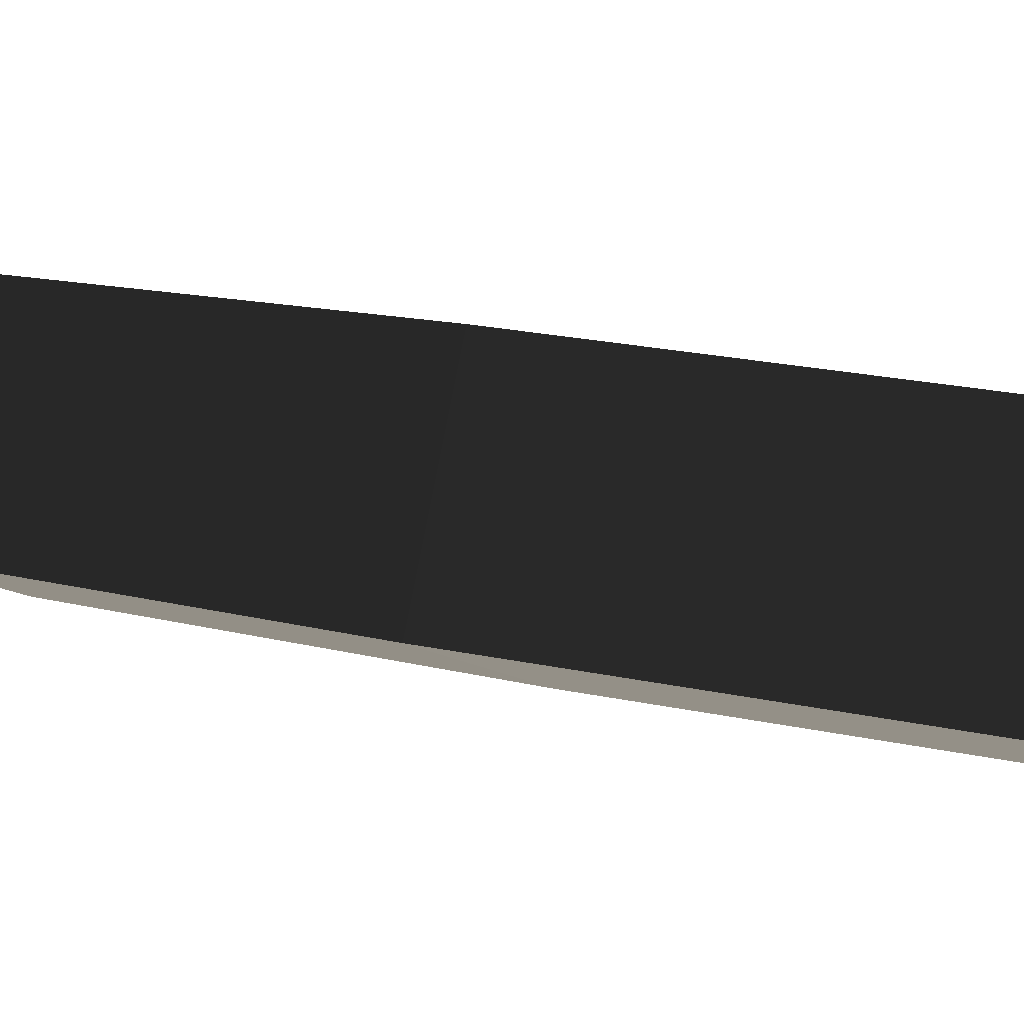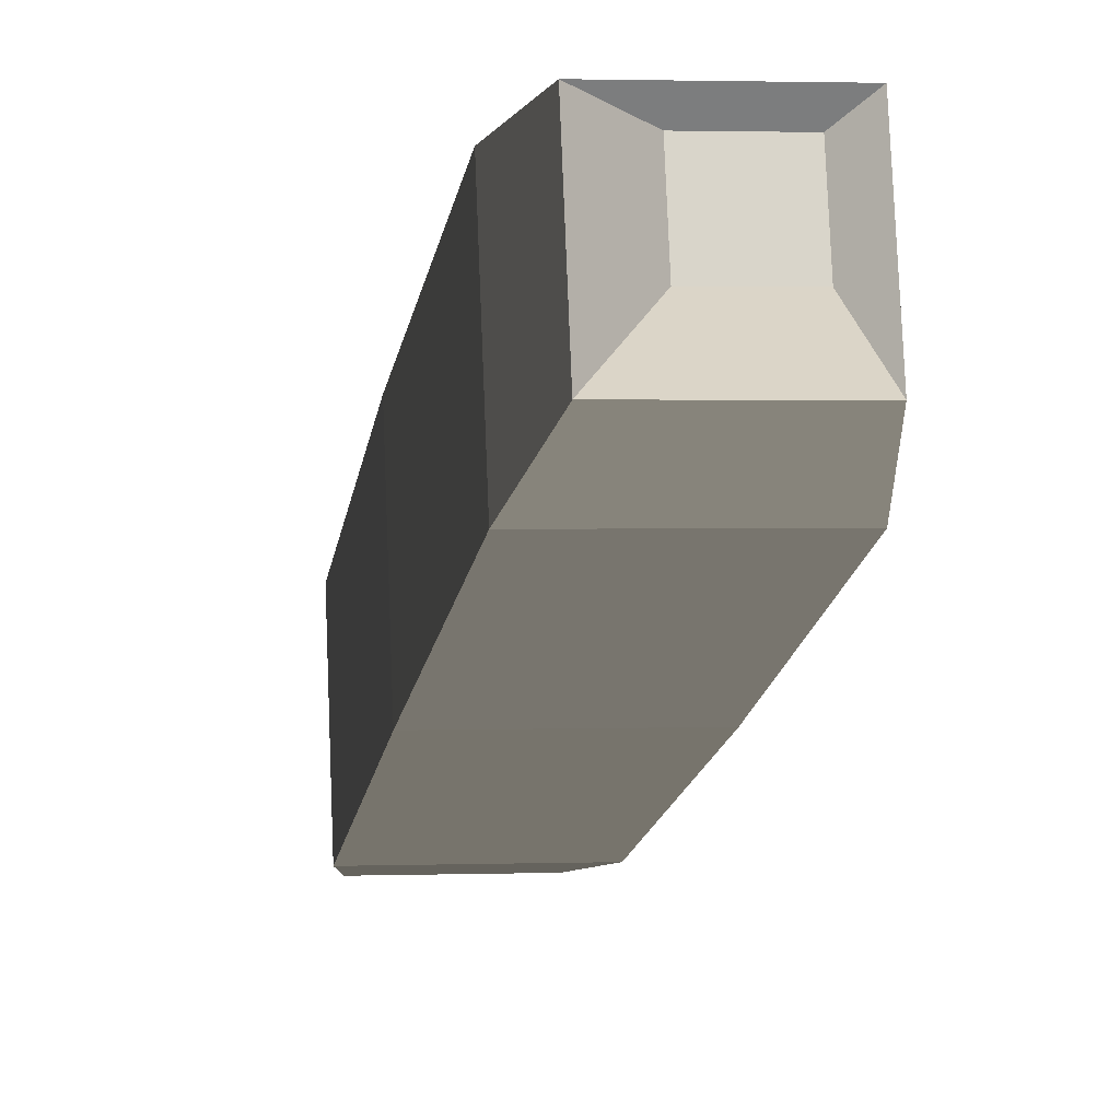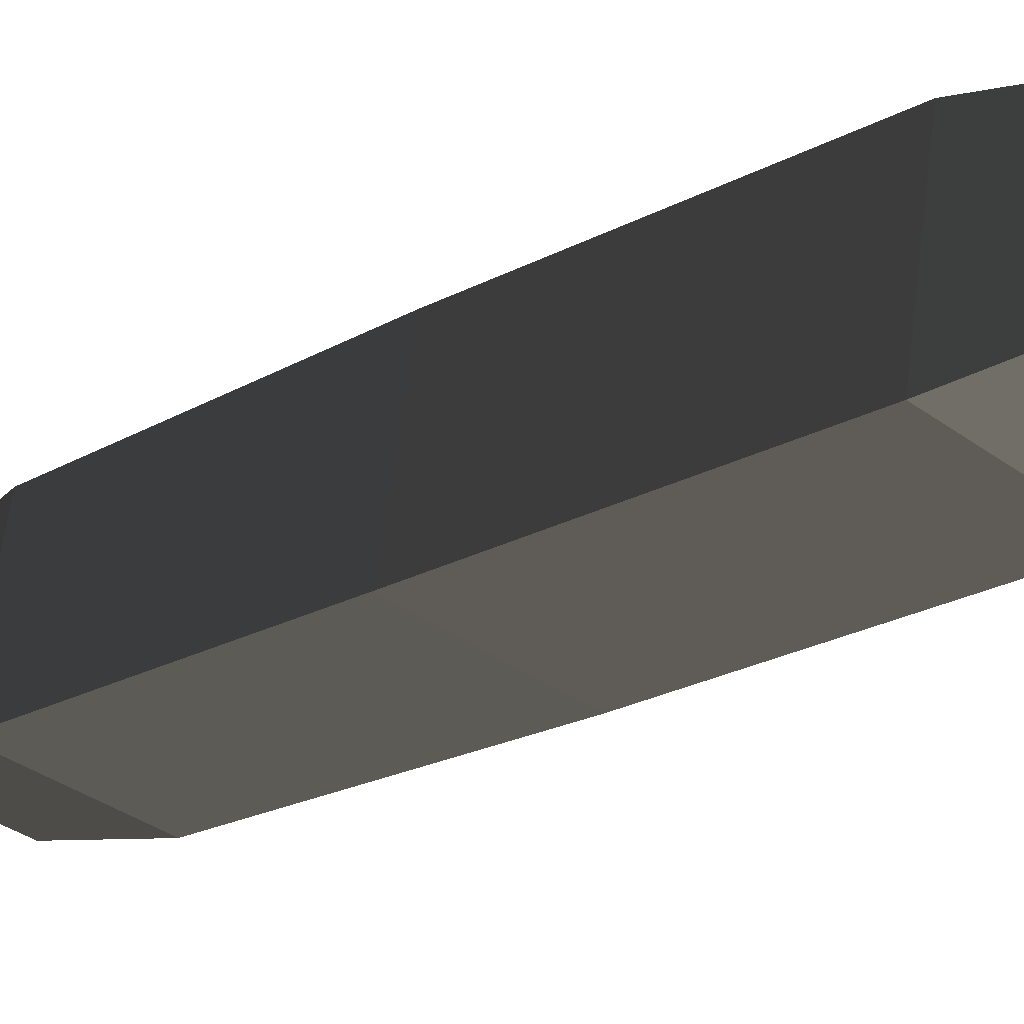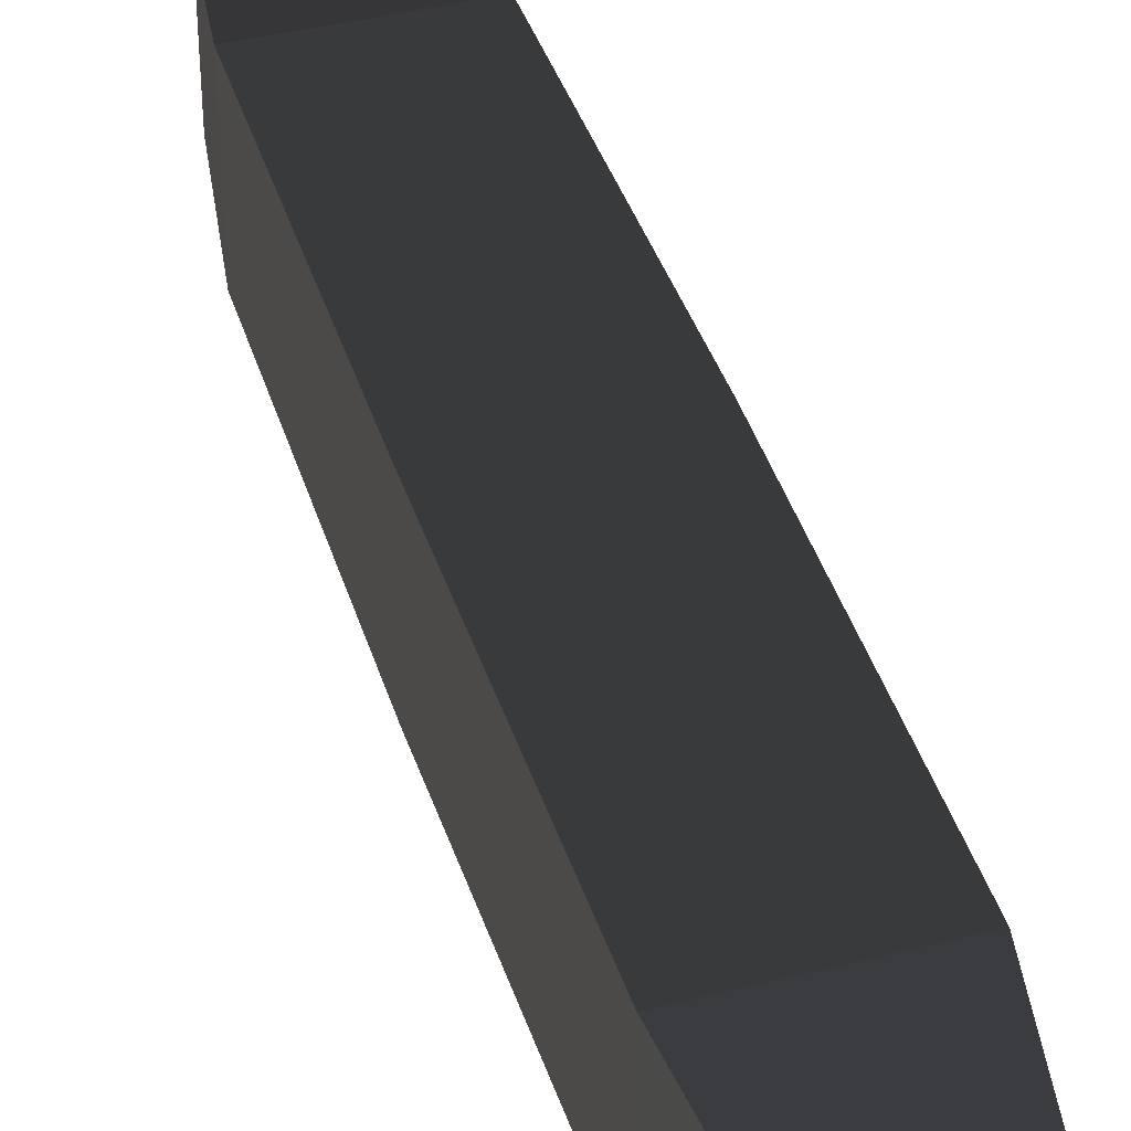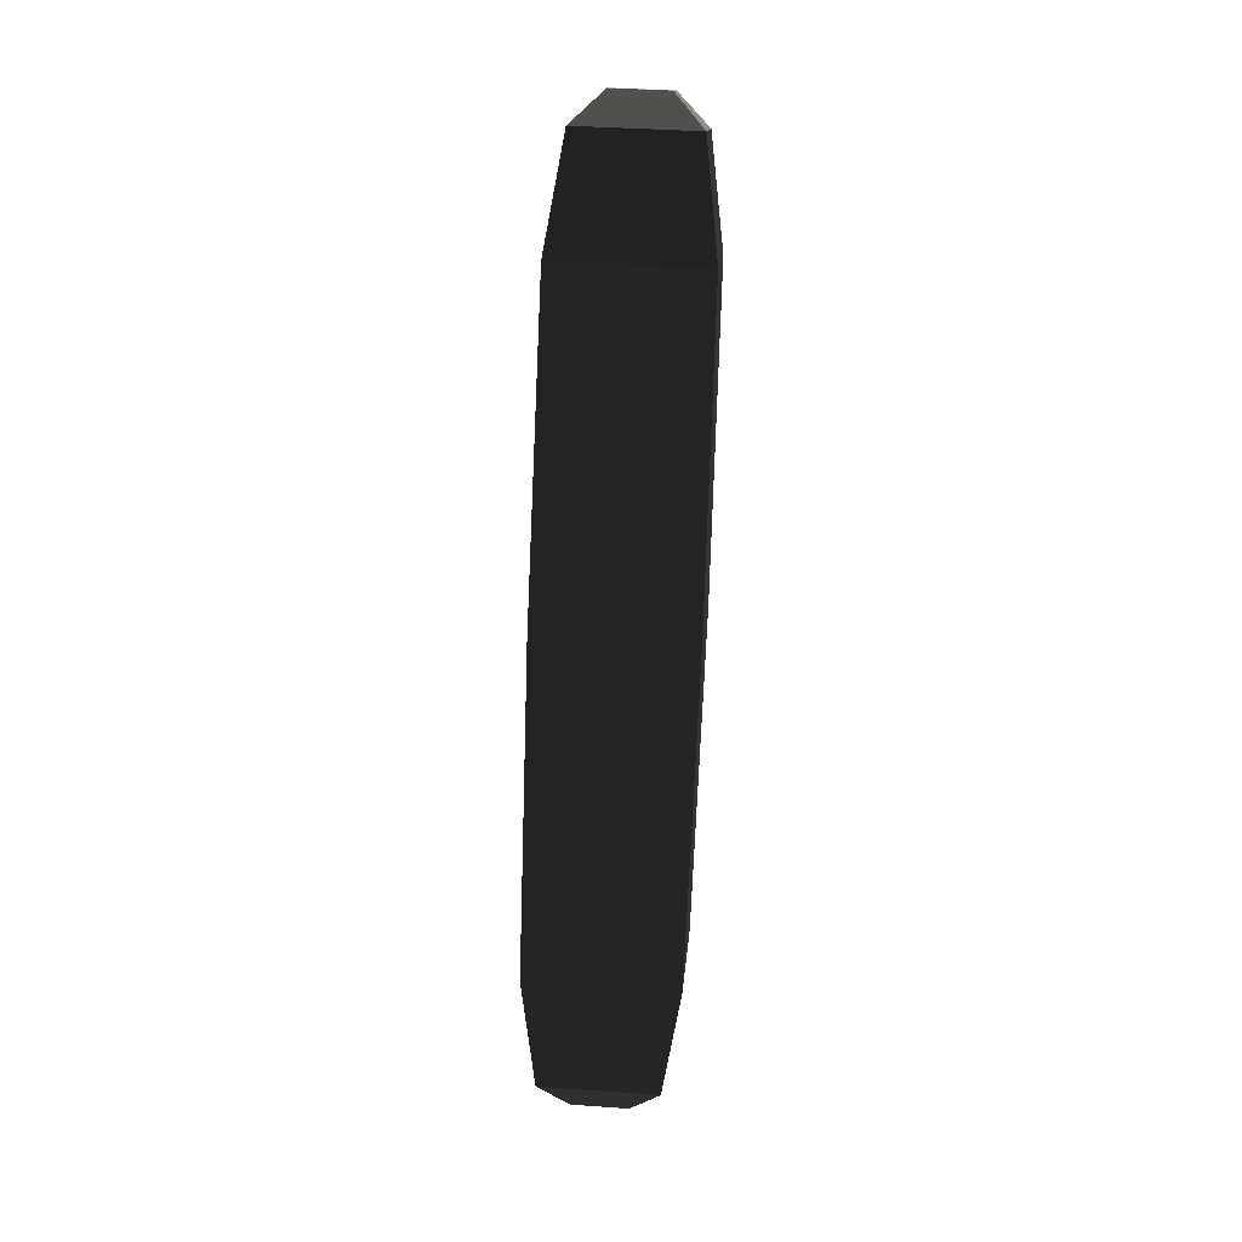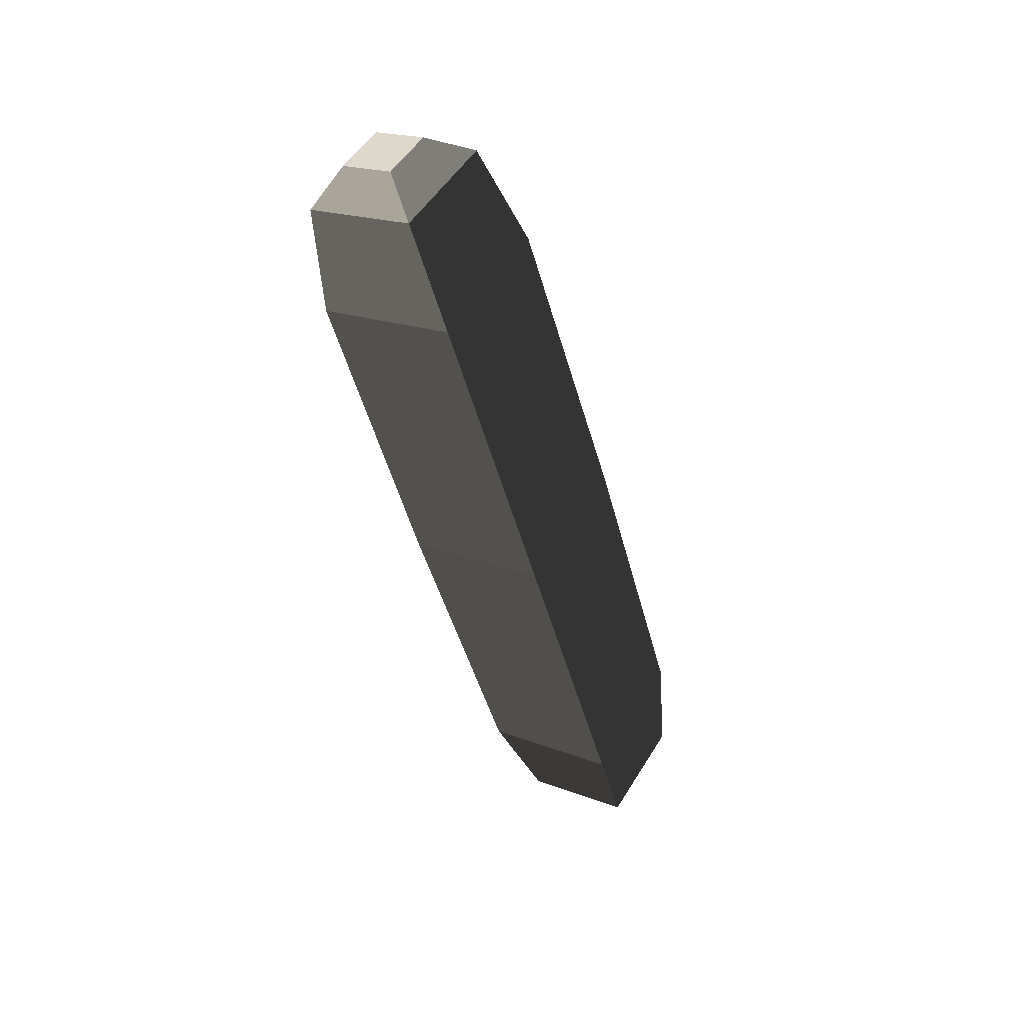
<metadata>
{"format":"obj","ext":"obj","renderer":"f3d","projection":"perspective","resolution":1024,"background":"white","views":[{"elev":-16.5,"azim":-58.4,"up":"+Y"},{"elev":-30.1,"azim":-3.7,"up":"+Y"},{"elev":-41.1,"azim":-41.0,"up":"+Y"},{"elev":26.0,"azim":-13.5,"up":"+Y"},{"elev":-1.2,"azim":7.9,"up":"+Z"},{"elev":47.7,"azim":125.1,"up":"+Z"}]}
</metadata>
<code>
o ../rami/model/left_hand_cp_1_joint
v -6.616e-05 9.459e-05 -0.0004796
v -6.962e-05 7.053e-05 -0.0004242
v 9.392e-06 7.648e-05 -0.0004288
v -3.921e-06 9.928e-05 -0.0004831
v -3.476e-05 3.412e-05 -1.366e-05
v -4.807e-05 5.692e-05 -6.8e-05
v 3.095e-05 6.287e-05 -7.256e-05
v 2.748e-05 3.88e-05 -1.725e-05
v -1.631e-05 1.526e-05 -2.623e-06
v 1.344e-05 1.75e-05 -4.337e-06
v 1.515e-05 -1.128e-05 -1.22e-05
v -1.459e-05 -1.352e-05 -1.048e-05
v -6.975e-05 0.0001548 -0.0004631
v -7.418e-05 0.000147 -0.0004034
v -2.408e-05 0.0001469 -0.0004863
v -5.383e-05 0.0001447 -0.0004846
v -5.211e-05 0.0001159 -0.0004925
v -2.237e-05 0.0001181 -0.0004942
v 3.55e-05 -1.357e-05 -9.343e-05
v 3.107e-05 -2.14e-05 -3.369e-05
v -4.351e-05 -1.952e-05 -8.888e-05
v -3.117e-05 -2.609e-05 -3.011e-05
v -7.508e-06 0.0001595 -0.0004667
v 4.838e-06 0.0001529 -0.0004079
v 2.375e-05 3.035e-05 -0.0002615
v -5.773e-05 2.422e-05 -0.0002568
v 1.905e-05 0.0001092 -0.00024
v -6.243e-05 0.000103 -0.0002353
f 1 2 3
f 4 1 3
f 5 6 7
f 7 8 5
f 9 10 11
f 11 12 9
f 13 14 2
f 2 1 13
f 15 16 17
f 17 18 15
f 8 7 19
f 19 20 8
f 21 22 20
f 20 19 21
f 14 13 23
f 23 24 14
f 6 5 22
f 22 21 6
f 24 23 4
f 4 3 24
f 21 19 25
f 25 26 21
f 14 24 27
f 27 28 14
f 6 21 26
f 26 28 6
f 24 3 25
f 25 27 24
f 25 3 2
f 2 26 25
f 27 7 6
f 6 28 27
f 26 2 14
f 14 28 26
f 25 19 7
f 7 27 25
f 5 8 10
f 10 9 5
f 8 20 11
f 11 10 8
f 20 22 12
f 12 11 20
f 22 5 9
f 9 12 22
f 23 13 16
f 16 15 23
f 13 1 17
f 17 16 13
f 1 4 18
f 17 1 18
f 4 23 15
f 15 18 4

</code>
